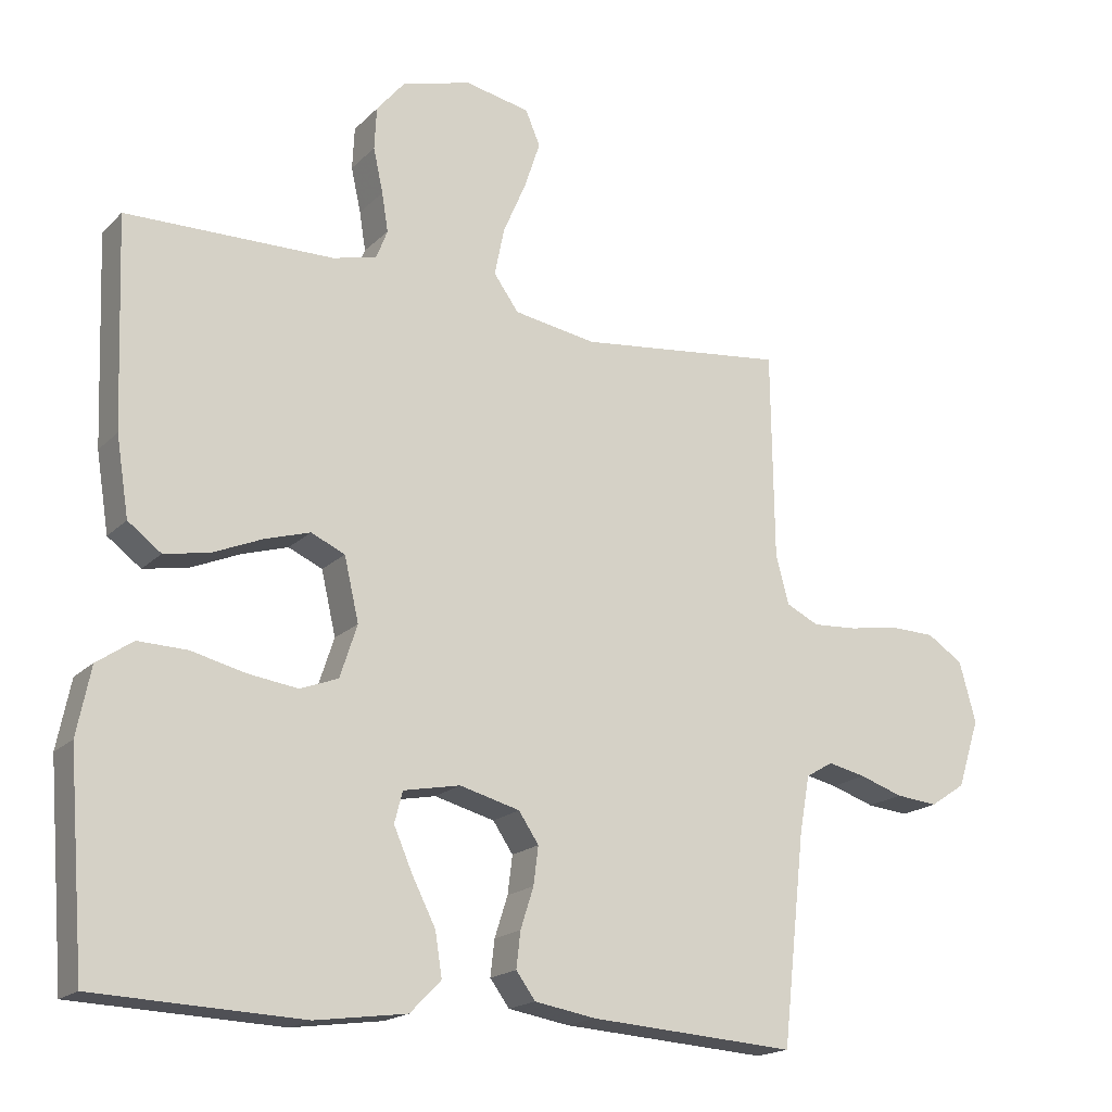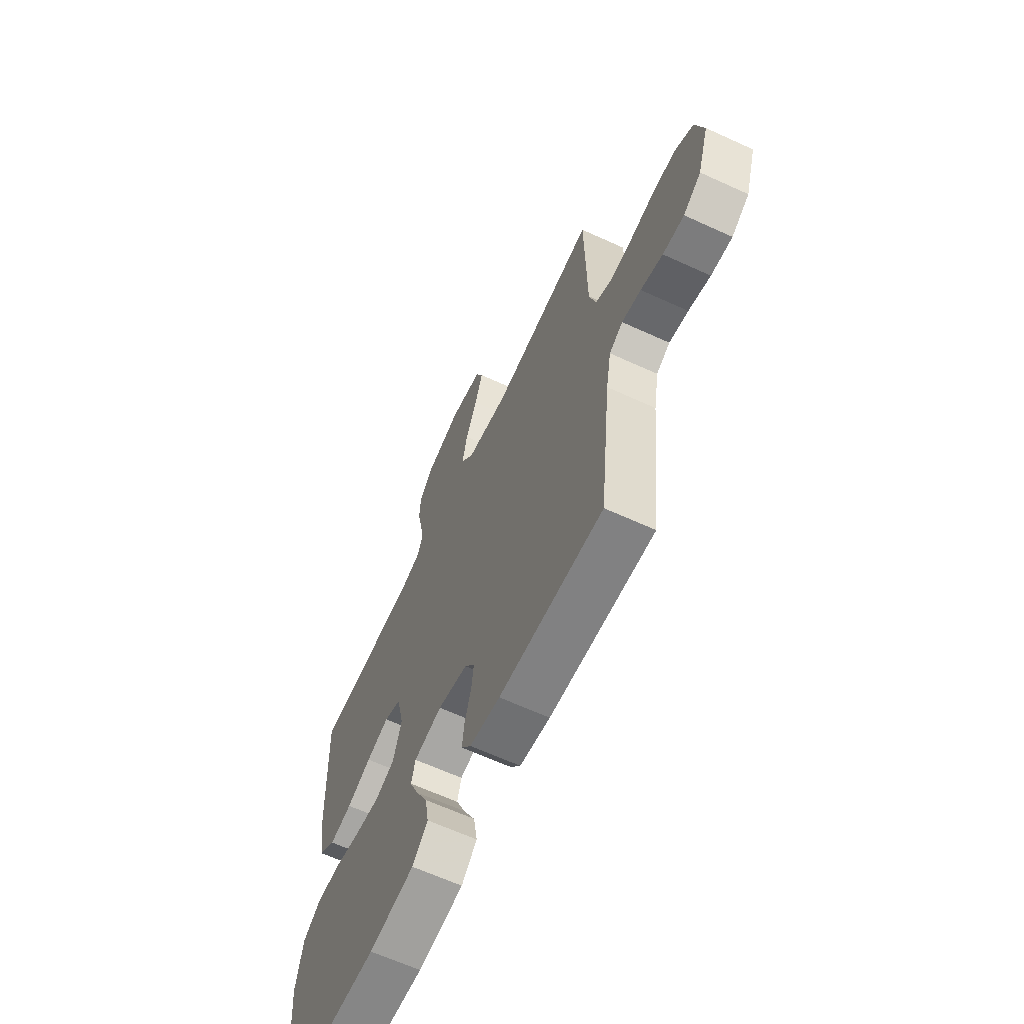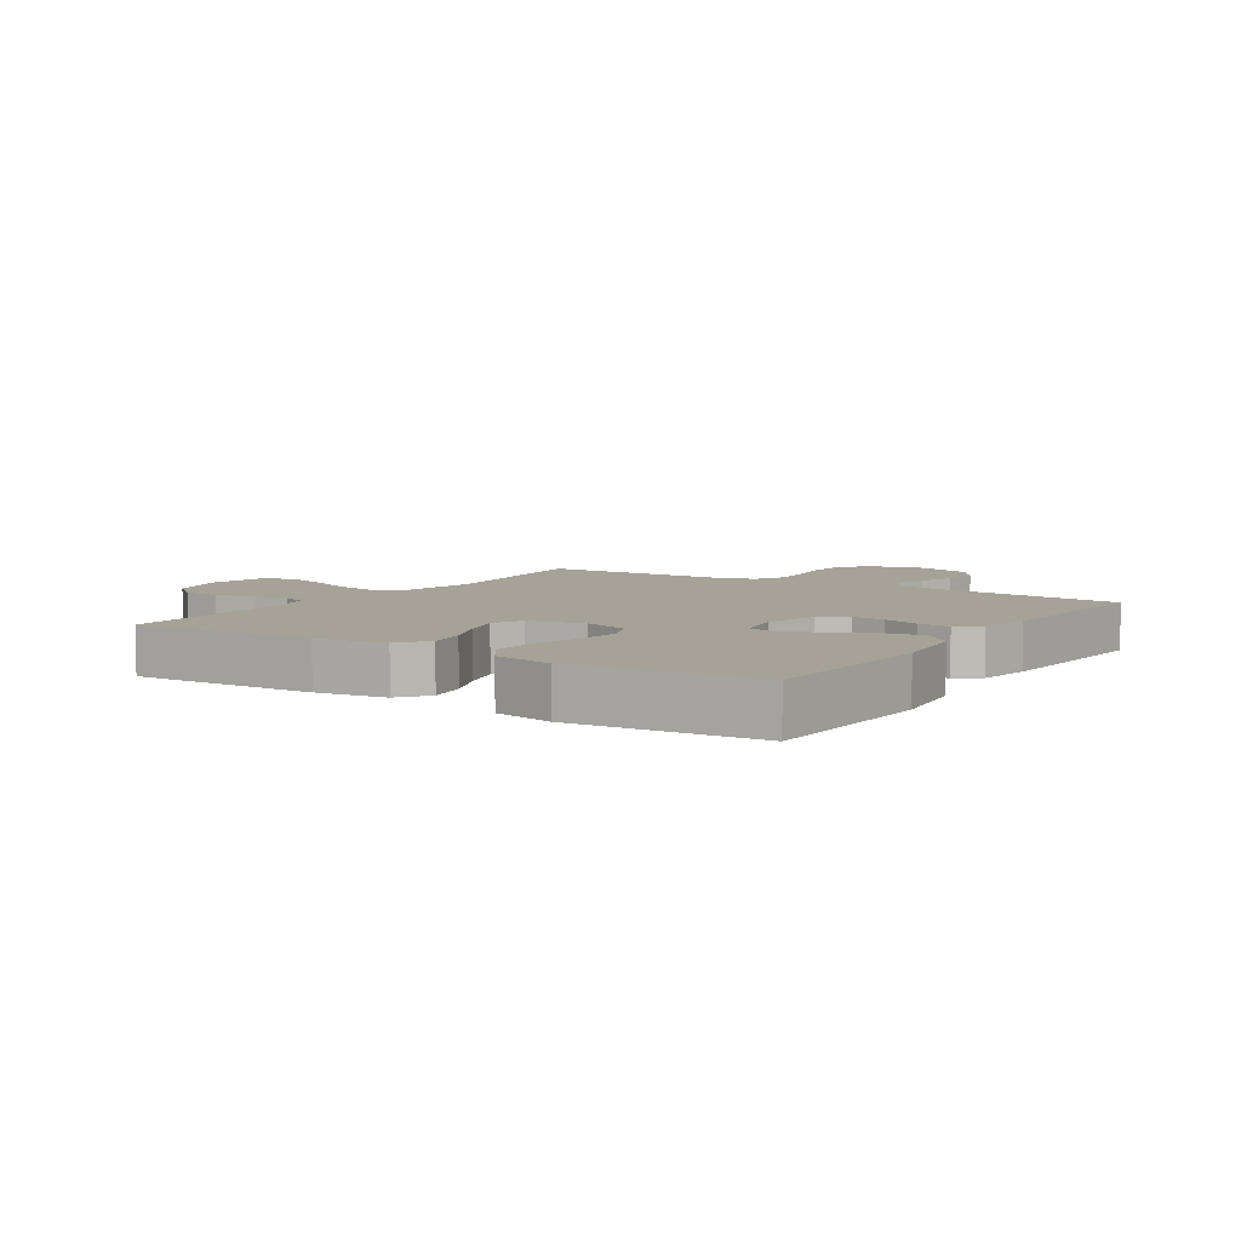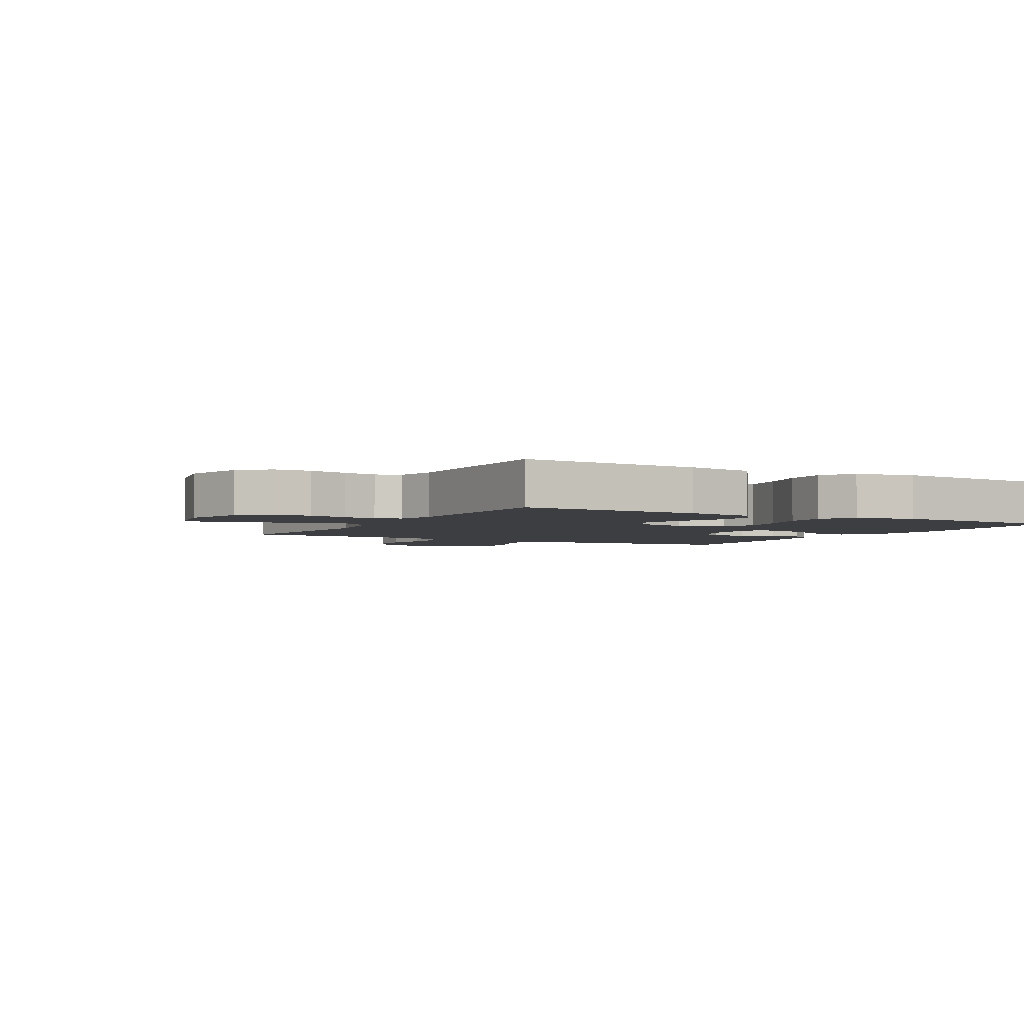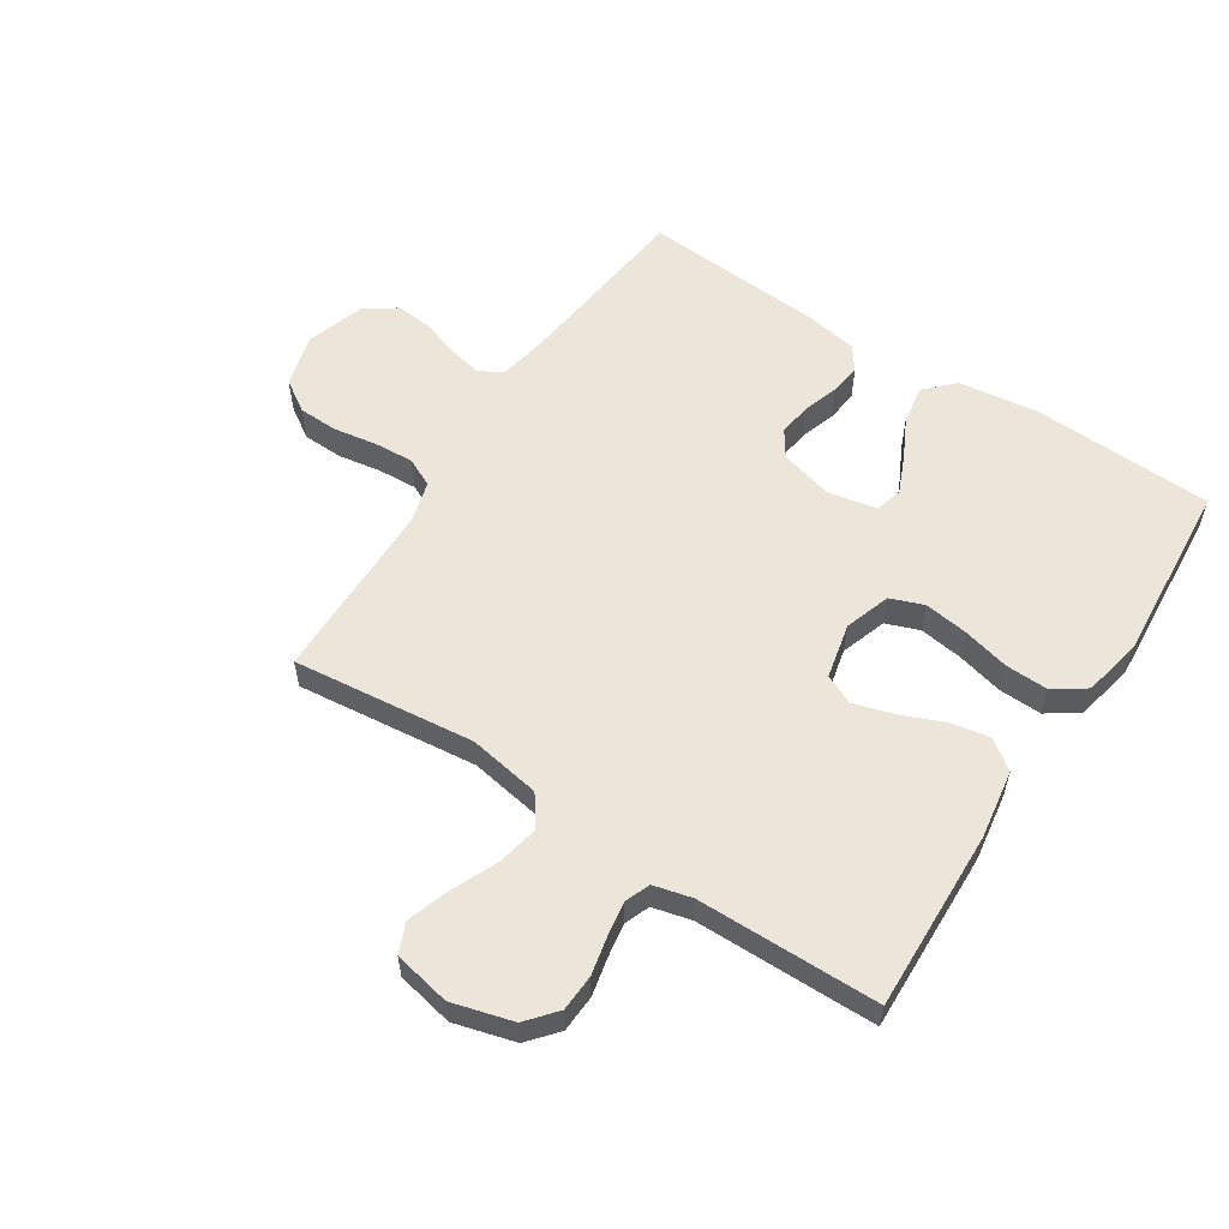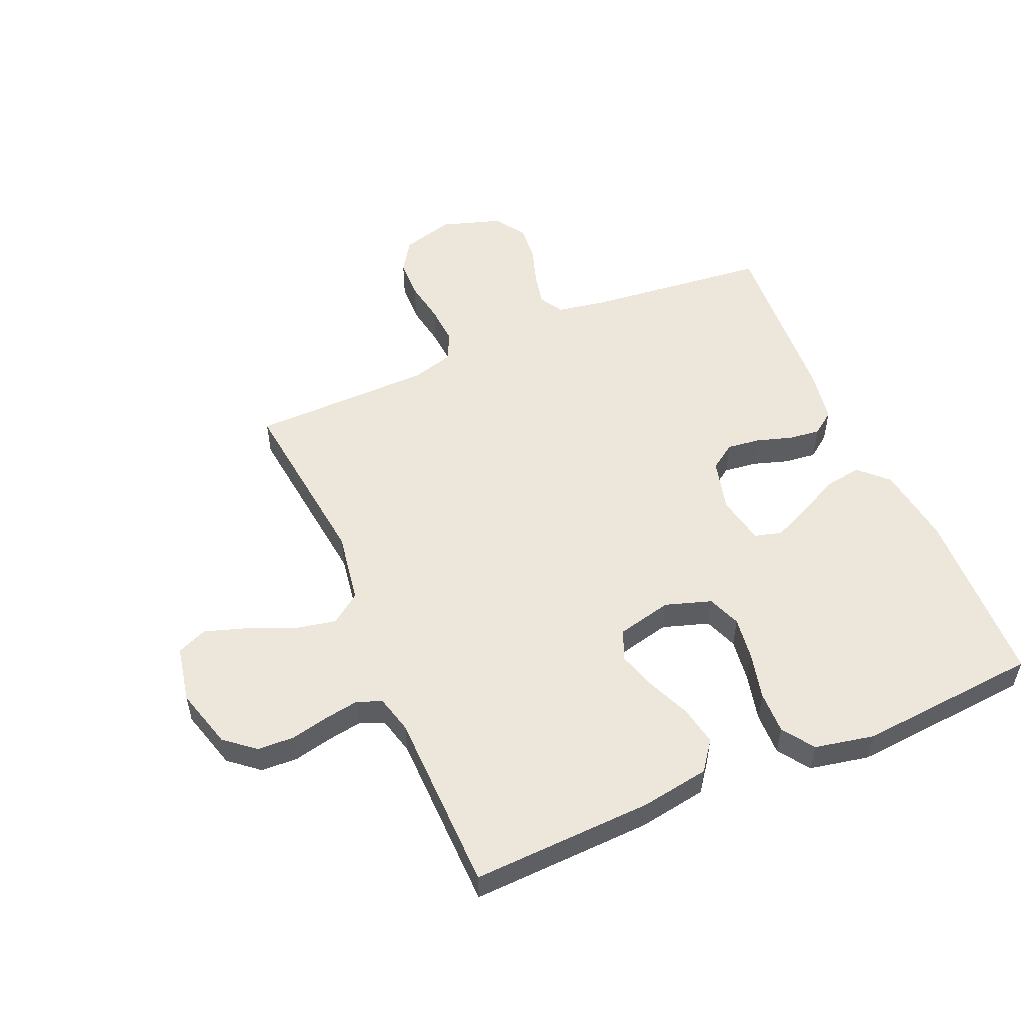
<metadata>
{"format":"obj","ext":"obj","renderer":"f3d","projection":"perspective","resolution":1024,"background":"white","views":[{"elev":-18.2,"azim":150.3,"up":"+Z"},{"elev":-64.2,"azim":-114.8,"up":"+Z"},{"elev":6.4,"azim":123.3,"up":"+Y"},{"elev":-3.2,"azim":61.0,"up":"+Y"},{"elev":57.1,"azim":33.2,"up":"+Y"},{"elev":53.3,"azim":66.5,"up":"+Y"}]}
</metadata>
<code>
v -0.5 0.07 0.5
v -0.2 0.07 0.466
v -0.081 0.07 0.486
v -0.045 0.07 0.536
v -0.059 0.07 0.605
v -0.092 0.07 0.681
v -0.115 0.07 0.75
v -0.094 0.07 0.8
v 0 0.07 0.819
v 0.1 0.07 0.791
v 0.141 0.07 0.742
v 0.144 0.07 0.681
v 0.13 0.07 0.617
v 0.121 0.07 0.561
v 0.137 0.07 0.52
v 0.2 0.07 0.504
v 0.5 0.07 0.5
v 0.489 0.07 0.2
v 0.471 0.07 0.087
v 0.423 0.07 0.051
v 0.358 0.07 0.063
v 0.287 0.07 0.093
v 0.221 0.07 0.113
v 0.172 0.07 0.091
v 0.151 0.07 0
v 0.176 0.07 -0.076
v 0.231 0.07 -0.097
v 0.303 0.07 -0.087
v 0.381 0.07 -0.068
v 0.452 0.07 -0.066
v 0.504 0.07 -0.102
v 0.524 0.07 -0.2
v 0.5 0.07 -0.5
v 0.2 0.07 -0.512
v 0.068 0.07 -0.494
v 0.023 0.07 -0.448
v 0.033 0.07 -0.385
v 0.067 0.07 -0.318
v 0.094 0.07 -0.256
v 0.082 0.07 -0.211
v 0 0.07 -0.195
v -0.087 0.07 -0.218
v -0.116 0.07 -0.261
v -0.109 0.07 -0.316
v -0.09 0.07 -0.375
v -0.084 0.07 -0.427
v -0.112 0.07 -0.465
v -0.2 0.07 -0.48
v -0.5 0.07 -0.5
v -0.533 0.07 -0.2
v -0.548 0.07 -0.117
v -0.587 0.07 -0.094
v -0.642 0.07 -0.106
v -0.705 0.07 -0.127
v -0.766 0.07 -0.133
v -0.817 0.07 -0.099
v -0.849 0.07 0
v -0.825 0.07 0.087
v -0.773 0.07 0.121
v -0.707 0.07 0.123
v -0.635 0.07 0.111
v -0.57 0.07 0.107
v -0.523 0.07 0.13
v -0.504 0.07 0.2
v -0.5 0 0.5
v -0.2 0 0.466
v -0.081 0 0.486
v -0.045 0 0.536
v -0.059 0 0.605
v -0.092 0 0.681
v -0.115 0 0.75
v -0.094 0 0.8
v 0 0 0.819
v 0.1 0 0.791
v 0.141 0 0.742
v 0.144 0 0.681
v 0.13 0 0.617
v 0.121 0 0.561
v 0.137 0 0.52
v 0.2 0 0.504
v 0.5 0 0.5
v 0.489 0 0.2
v 0.471 0 0.087
v 0.423 0 0.051
v 0.358 0 0.063
v 0.287 0 0.093
v 0.221 0 0.113
v 0.172 0 0.091
v 0.151 0 0
v 0.176 0 -0.076
v 0.231 0 -0.097
v 0.303 0 -0.087
v 0.381 0 -0.068
v 0.452 0 -0.066
v 0.504 0 -0.102
v 0.524 0 -0.2
v 0.5 0 -0.5
v 0.2 0 -0.512
v 0.068 0 -0.494
v 0.023 0 -0.448
v 0.033 0 -0.385
v 0.067 0 -0.318
v 0.094 0 -0.256
v 0.082 0 -0.211
v 0 0 -0.195
v -0.087 0 -0.218
v -0.116 0 -0.261
v -0.109 0 -0.316
v -0.09 0 -0.375
v -0.084 0 -0.427
v -0.112 0 -0.465
v -0.2 0 -0.48
v -0.5 0 -0.5
v -0.533 0 -0.2
v -0.548 0 -0.117
v -0.587 0 -0.094
v -0.642 0 -0.106
v -0.705 0 -0.127
v -0.766 0 -0.133
v -0.817 0 -0.099
v -0.849 0 0
v -0.825 0 0.087
v -0.773 0 0.121
v -0.707 0 0.123
v -0.635 0 0.111
v -0.57 0 0.107
v -0.523 0 0.13
v -0.504 0 0.2
f 58 59 60 61
f 58 61 62
f 57 58 62
f 56 57 62
f 53 54 55 56
f 52 53 56 62
f 51 52 62 63
f 47 48 49 50
f 44 45 46 47
f 43 44 47 50
f 42 43 50 51
f 35 36 37 38
f 35 38 39
f 34 35 39
f 33 34 39 40
f 31 32 33 40
f 28 29 30 31
f 27 28 31 40
f 19 20 21 22
f 19 22 23
f 16 17 18 19
f 15 16 19 23
f 14 15 23 24
f 10 11 12 13
f 10 13 14
f 9 10 14
f 5 6 7 8
f 4 5 8 9
f 64 1 2
f 64 2 3
f 63 64 3
f 41 42 51 63
f 41 63 3
f 26 27 40 41
f 25 26 41 3
f 24 25 3 4
f 4 9 14 24
f 125 124 123 122
f 126 125 122
f 126 122 121
f 126 121 120
f 120 119 118 117
f 126 120 117 116
f 127 126 116 115
f 114 113 112 111
f 111 110 109 108
f 114 111 108 107
f 115 114 107 106
f 102 101 100 99
f 103 102 99
f 103 99 98
f 104 103 98 97
f 104 97 96 95
f 95 94 93 92
f 104 95 92 91
f 86 85 84 83
f 87 86 83
f 83 82 81 80
f 87 83 80 79
f 88 87 79 78
f 77 76 75 74
f 78 77 74
f 78 74 73
f 72 71 70 69
f 73 72 69 68
f 66 65 128
f 67 66 128
f 67 128 127
f 127 115 106 105
f 67 127 105
f 105 104 91 90
f 67 105 90 89
f 68 67 89 88
f 88 78 73 68
f 1 65 66 2
f 2 66 67 3
f 3 67 68 4
f 4 68 69 5
f 5 69 70 6
f 6 70 71 7
f 7 71 72 8
f 8 72 73 9
f 9 73 74 10
f 10 74 75 11
f 11 75 76 12
f 12 76 77 13
f 13 77 78 14
f 14 78 79 15
f 15 79 80 16
f 16 80 81 17
f 17 81 82 18
f 18 82 83 19
f 19 83 84 20
f 20 84 85 21
f 21 85 86 22
f 22 86 87 23
f 23 87 88 24
f 24 88 89 25
f 25 89 90 26
f 26 90 91 27
f 27 91 92 28
f 28 92 93 29
f 29 93 94 30
f 30 94 95 31
f 31 95 96 32
f 32 96 97 33
f 33 97 98 34
f 34 98 99 35
f 35 99 100 36
f 36 100 101 37
f 37 101 102 38
f 38 102 103 39
f 39 103 104 40
f 40 104 105 41
f 41 105 106 42
f 42 106 107 43
f 43 107 108 44
f 44 108 109 45
f 45 109 110 46
f 46 110 111 47
f 47 111 112 48
f 48 112 113 49
f 49 113 114 50
f 50 114 115 51
f 51 115 116 52
f 52 116 117 53
f 53 117 118 54
f 54 118 119 55
f 55 119 120 56
f 56 120 121 57
f 57 121 122 58
f 58 122 123 59
f 59 123 124 60
f 60 124 125 61
f 61 125 126 62
f 62 126 127 63
f 63 127 128 64
f 64 128 65 1

</code>
